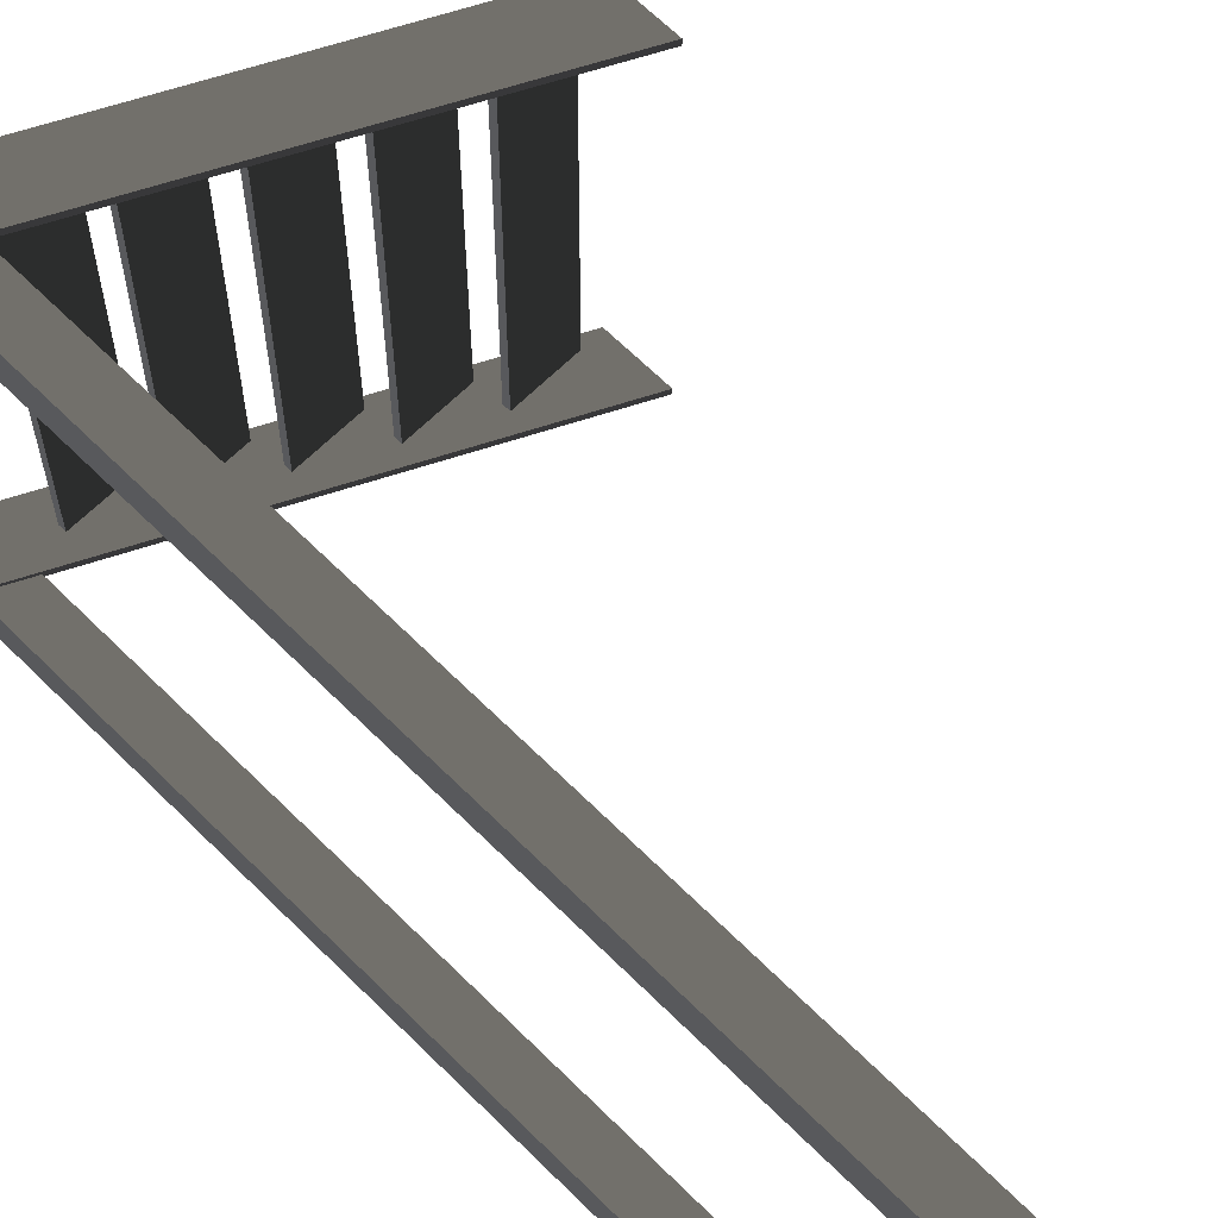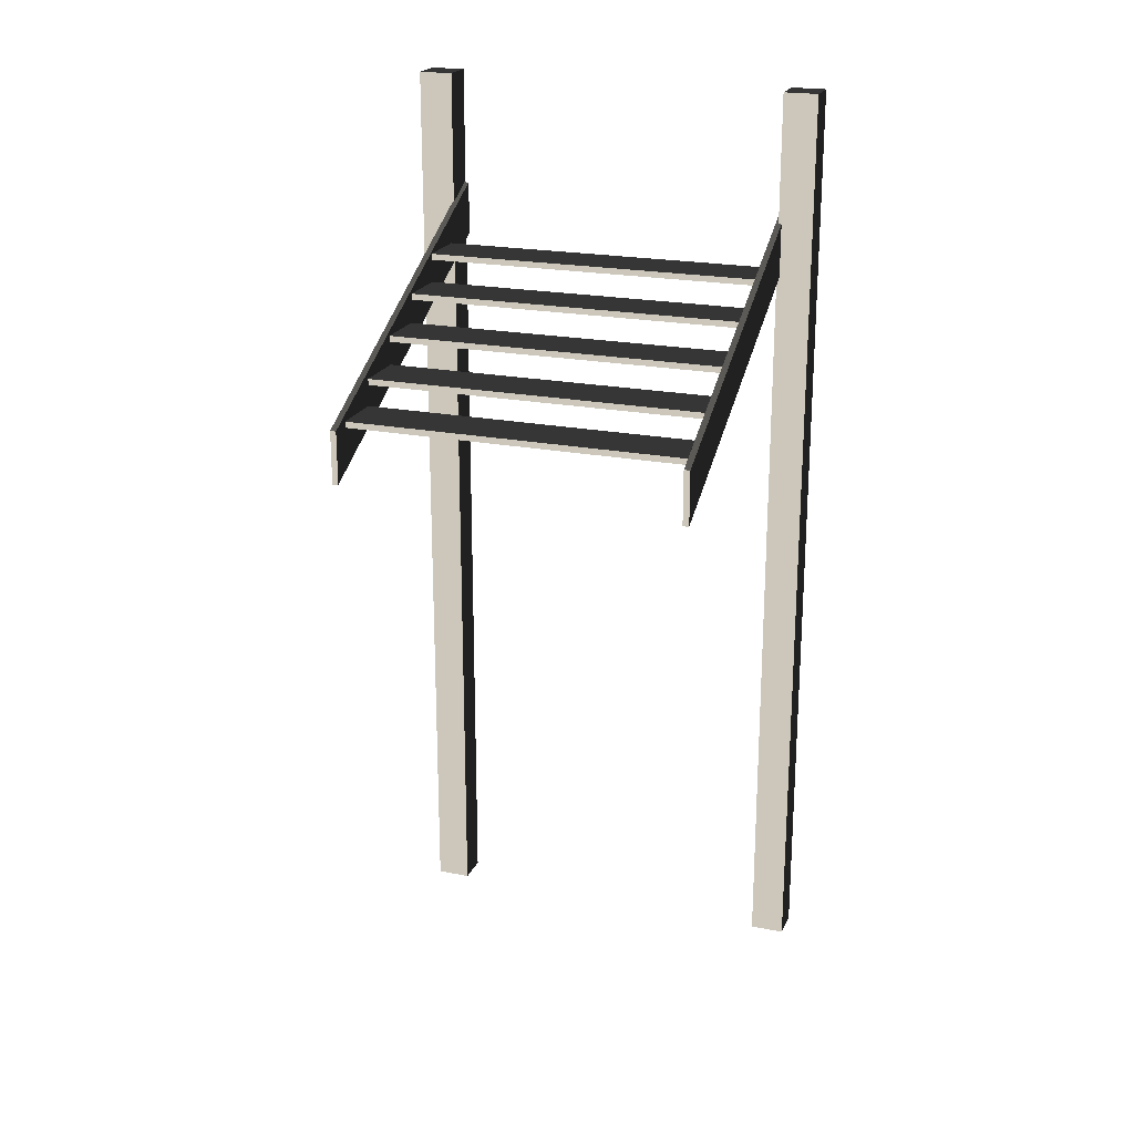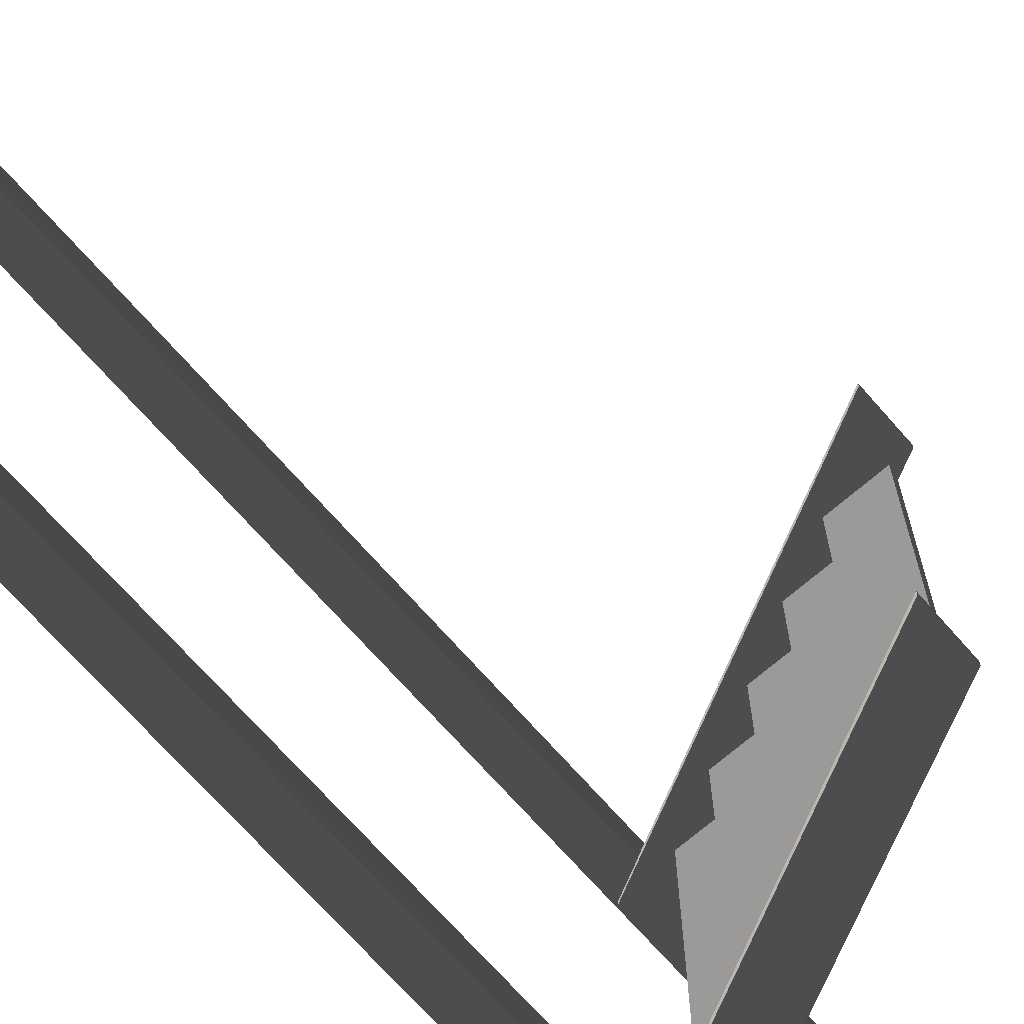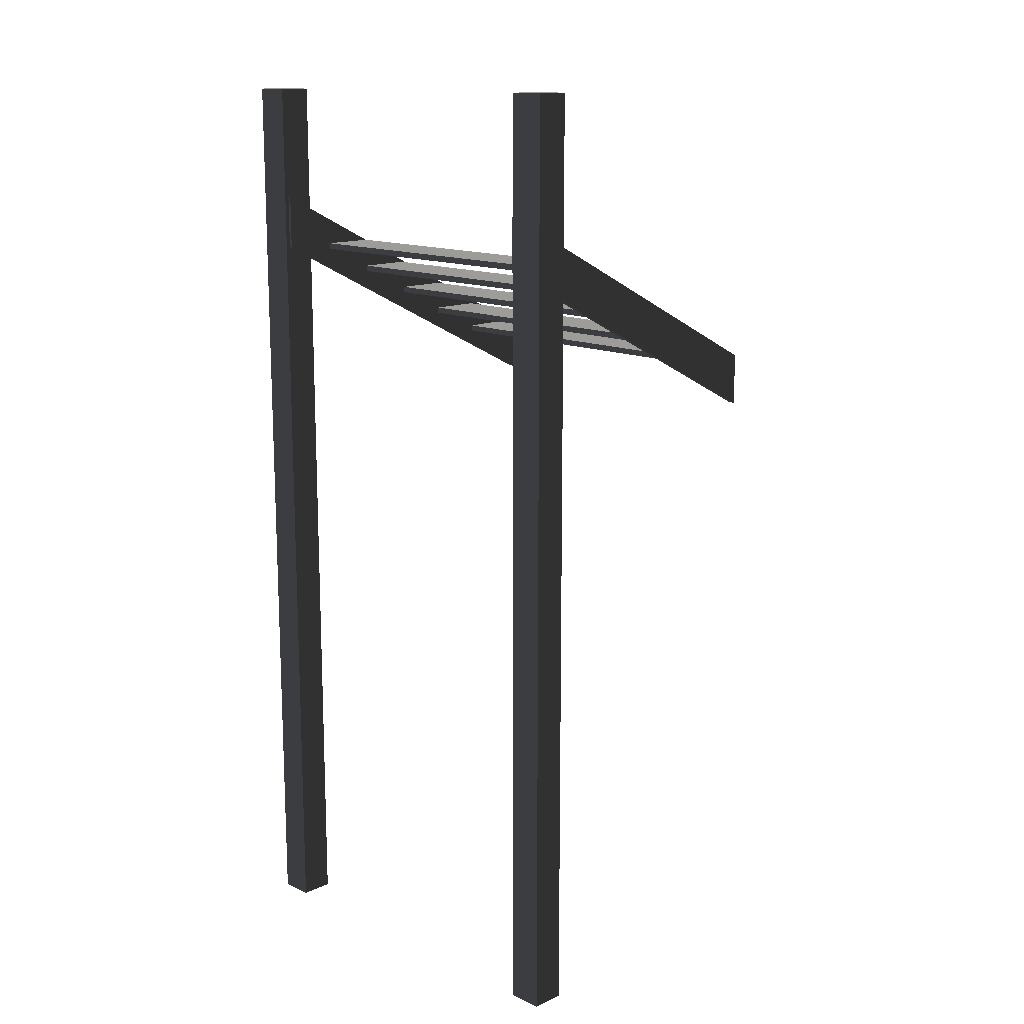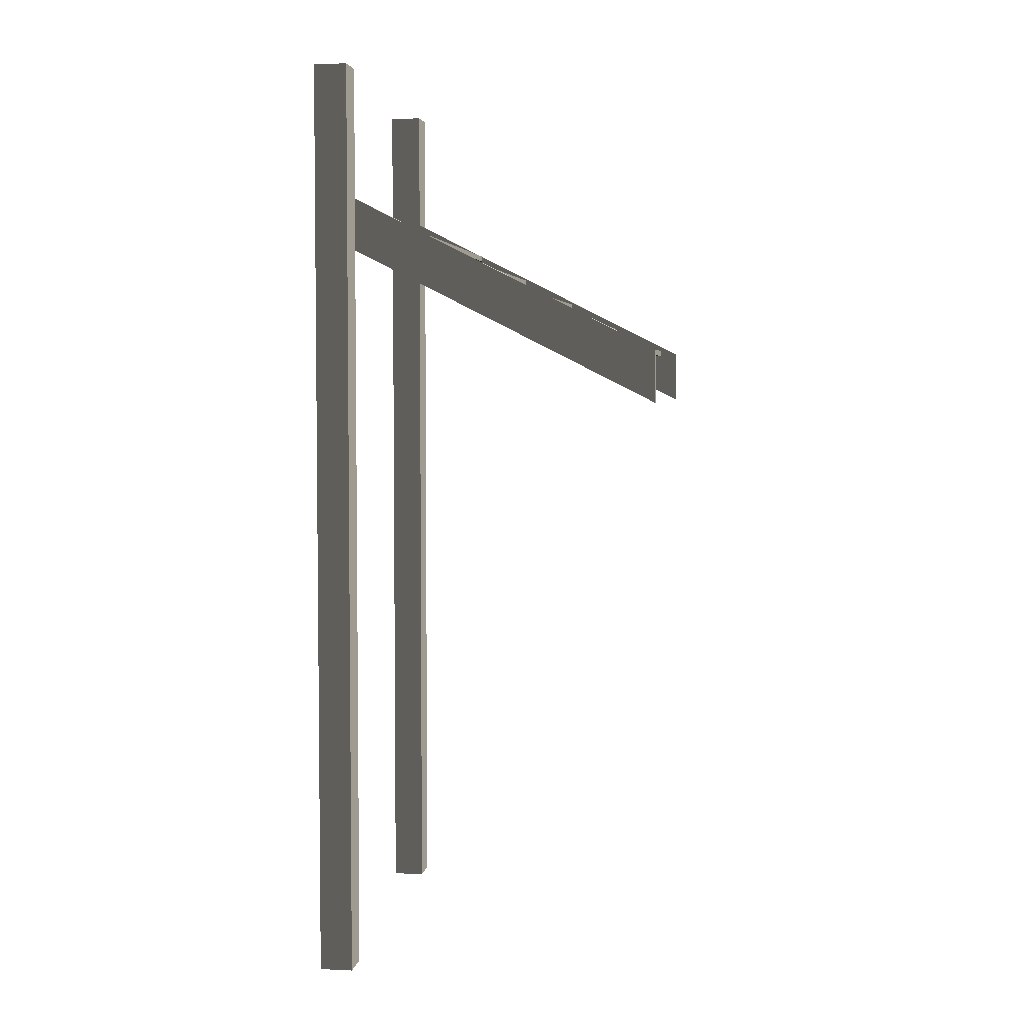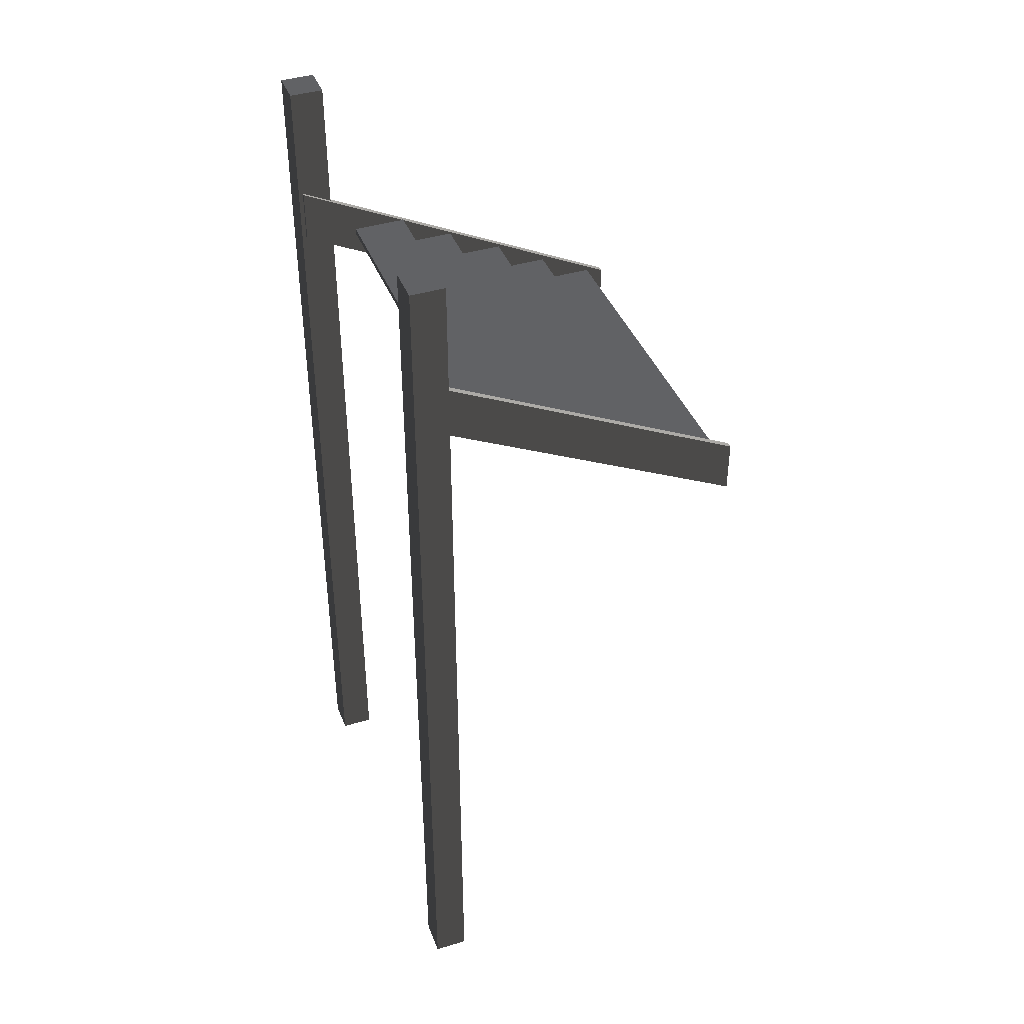
<metadata>
{"format":"obj","ext":"obj","renderer":"f3d","projection":"perspective","resolution":1024,"background":"white","views":[{"elev":64.8,"azim":135.1,"up":"+Y"},{"elev":21.4,"azim":-70.7,"up":"+Z"},{"elev":-69.5,"azim":-138.9,"up":"+Y"},{"elev":14.2,"azim":135.0,"up":"+Z"},{"elev":4.1,"azim":-171.5,"up":"+Z"},{"elev":41.0,"azim":159.6,"up":"+Z"}]}
</metadata>
<code>
v 4.95 1.408 4.707
v 4.95 1.408 -1.745
v 5.181 1.408 -1.745
v 5.181 1.408 4.707
v 5.181 1.408 -1.745
v 4.95 1.408 -1.745
v 4.95 1.168 -1.745
v 5.181 1.168 -1.745
v 3.671 -1.215 2.888
v 3.304 -1.215 2.888
v 3.304 -1.215 2.93
v 3.671 -1.215 2.93
v 4.058 -1.215 3.291
v 4.058 1.129 3.291
v 4.058 1.129 3.333
v 4.058 -1.215 3.333
v 5.181 1.408 4.707
v 5.181 1.168 4.707
v 4.95 1.168 4.707
v 4.95 1.408 4.707
v 5.181 1.168 4.707
v 5.181 1.168 -1.745
v 4.95 1.168 -1.745
v 4.95 1.168 4.707
v 4.791 -1.215 3.492
v 4.791 -1.215 3.534
v 4.791 1.129 3.534
v 4.791 1.129 3.492
v 3.304 -1.215 2.888
v 3.304 1.129 2.888
v 3.304 1.129 2.93
v 3.304 -1.215 2.93
v 4.425 -1.215 3.291
v 4.425 -1.215 3.333
v 4.425 1.129 3.333
v 4.425 1.129 3.291
v 5.162 1.178 3.535
v 2.802 1.178 2.346
v 2.802 1.136 2.346
v 5.162 1.136 3.535
v 3.67 -1.215 3.09
v 3.67 1.129 3.09
v 3.67 1.129 3.132
v 3.67 -1.215 3.132
v 2.926 -1.215 2.703
v 2.926 1.129 2.703
v 2.926 1.129 2.745
v 2.926 -1.215 2.745
v 3.294 -1.215 2.703
v 2.926 -1.215 2.703
v 2.926 -1.215 2.745
v 3.294 -1.215 2.745
v 5.191 -1.227 4.69
v 5.191 -1.227 -1.745
v 5.191 -1.466 -1.745
v 5.191 -1.466 4.69
v 4.791 1.129 3.492
v 4.423 1.129 3.492
v 4.423 -1.215 3.492
v 4.791 -1.215 3.492
v 4.425 1.129 3.333
v 4.058 1.129 3.333
v 4.058 1.129 3.291
v 4.425 1.129 3.291
v 4.425 1.129 3.291
v 4.058 1.129 3.291
v 4.058 -1.215 3.291
v 4.425 -1.215 3.291
v 5.191 -1.227 -1.745
v 4.961 -1.227 -1.745
v 4.961 -1.466 -1.745
v 5.191 -1.466 -1.745
v 2.802 1.178 2.713
v 2.802 1.178 2.346
v 5.162 1.178 3.535
v 5.162 1.178 3.903
v 2.802 -1.205 2.713
v 2.802 -1.205 2.346
v 5.162 -1.205 3.535
v 5.162 -1.205 3.903
v 5.162 -1.247 3.903
v 5.162 -1.247 3.535
v 2.802 -1.247 2.346
v 2.802 -1.247 2.713
v 5.162 -1.205 3.903
v 5.162 -1.205 3.535
v 5.162 -1.247 3.535
v 5.162 -1.247 3.903
v 3.294 1.129 2.703
v 2.926 1.129 2.703
v 2.926 -1.215 2.703
v 3.294 -1.215 2.703
v 4.038 1.129 3.132
v 3.67 1.129 3.132
v 3.67 1.129 3.09
v 4.038 1.129 3.09
v 5.162 1.178 3.903
v 5.162 1.178 3.535
v 5.162 1.136 3.535
v 5.162 1.136 3.903
v 5.181 1.408 4.707
v 5.181 1.408 -1.745
v 5.181 1.168 -1.745
v 5.181 1.168 4.707
v 4.038 -1.215 3.09
v 3.67 -1.215 3.09
v 3.67 -1.215 3.132
v 4.038 -1.215 3.132
v 3.671 -1.215 2.93
v 3.304 -1.215 2.93
v 3.304 1.129 2.93
v 3.671 1.129 2.93
v 4.425 -1.215 3.333
v 4.058 -1.215 3.333
v 4.058 1.129 3.333
v 4.425 1.129 3.333
v 4.425 -1.215 3.291
v 4.058 -1.215 3.291
v 4.058 -1.215 3.333
v 4.425 -1.215 3.333
v 5.162 -1.205 3.535
v 2.802 -1.205 2.346
v 2.802 -1.247 2.346
v 5.162 -1.247 3.535
v 5.162 -1.205 3.903
v 5.162 -1.247 3.903
v 2.802 -1.247 2.713
v 2.802 -1.205 2.713
v 4.038 -1.215 3.132
v 3.67 -1.215 3.132
v 3.67 1.129 3.132
v 4.038 1.129 3.132
v 4.791 -1.215 3.492
v 4.423 -1.215 3.492
v 4.423 -1.215 3.534
v 4.791 -1.215 3.534
v 4.791 1.129 3.534
v 4.423 1.129 3.534
v 4.423 1.129 3.492
v 4.791 1.129 3.492
v 4.038 1.129 3.09
v 3.67 1.129 3.09
v 3.67 -1.215 3.09
v 4.038 -1.215 3.09
v 3.294 1.129 2.745
v 2.926 1.129 2.745
v 2.926 1.129 2.703
v 3.294 1.129 2.703
v 3.294 -1.215 2.745
v 2.926 -1.215 2.745
v 2.926 1.129 2.745
v 3.294 1.129 2.745
v 5.162 1.136 3.903
v 5.162 1.136 3.535
v 2.802 1.136 2.346
v 2.802 1.136 2.713
v 4.791 -1.215 3.534
v 4.423 -1.215 3.534
v 4.423 1.129 3.534
v 4.791 1.129 3.534
v 3.671 1.129 2.888
v 3.304 1.129 2.888
v 3.304 -1.215 2.888
v 3.671 -1.215 2.888
v 3.671 -1.215 2.888
v 3.671 -1.215 2.93
v 3.671 1.129 2.93
v 3.671 1.129 2.888
v 4.95 1.168 4.707
v 4.95 1.168 -1.745
v 4.95 1.408 -1.745
v 4.95 1.408 4.707
v 4.423 -1.215 3.492
v 4.423 1.129 3.492
v 4.423 1.129 3.534
v 4.423 -1.215 3.534
v 5.162 1.178 3.903
v 5.162 1.136 3.903
v 2.802 1.136 2.713
v 2.802 1.178 2.713
v 2.802 -1.247 2.713
v 2.802 -1.247 2.346
v 2.802 -1.205 2.346
v 2.802 -1.205 2.713
v 4.961 -1.227 4.69
v 4.961 -1.227 -1.745
v 5.191 -1.227 -1.745
v 5.191 -1.227 4.69
v 2.802 1.136 2.713
v 2.802 1.136 2.346
v 2.802 1.178 2.346
v 2.802 1.178 2.713
v 5.191 -1.466 4.69
v 5.191 -1.466 -1.745
v 4.961 -1.466 -1.745
v 4.961 -1.466 4.69
v 3.671 1.129 2.93
v 3.304 1.129 2.93
v 3.304 1.129 2.888
v 3.671 1.129 2.888
v 4.038 -1.215 3.09
v 4.038 -1.215 3.132
v 4.038 1.129 3.132
v 4.038 1.129 3.09
v 4.961 -1.466 4.69
v 4.961 -1.466 -1.745
v 4.961 -1.227 -1.745
v 4.961 -1.227 4.69
v 3.294 -1.215 2.703
v 3.294 -1.215 2.745
v 3.294 1.129 2.745
v 3.294 1.129 2.703
v 5.191 -1.227 4.69
v 5.191 -1.466 4.69
v 4.961 -1.466 4.69
v 4.961 -1.227 4.69
g Stairs_36208_381
f 1 3 2
f 1 4 3
f 5 7 6
f 5 8 7
f 9 11 10
f 9 12 11
f 13 15 14
f 13 16 15
f 17 19 18
f 17 20 19
f 21 23 22
f 21 24 23
f 25 27 26
f 25 28 27
f 29 31 30
f 29 32 31
f 33 35 34
f 33 36 35
f 37 39 38
f 37 40 39
f 41 43 42
f 41 44 43
f 45 47 46
f 45 48 47
f 49 51 50
f 49 52 51
f 53 55 54
f 53 56 55
f 57 59 58
f 57 60 59
f 61 63 62
f 61 64 63
f 65 67 66
f 65 68 67
f 69 71 70
f 69 72 71
f 73 75 74
f 73 76 75
f 77 79 78
f 77 80 79
f 81 83 82
f 81 84 83
f 85 87 86
f 85 88 87
f 89 91 90
f 89 92 91
f 93 95 94
f 93 96 95
f 97 99 98
f 97 100 99
f 101 103 102
f 101 104 103
f 105 107 106
f 105 108 107
f 109 111 110
f 109 112 111
f 113 115 114
f 113 116 115
f 117 119 118
f 117 120 119
f 121 123 122
f 121 124 123
f 125 127 126
f 125 128 127
f 129 131 130
f 129 132 131
f 133 135 134
f 133 136 135
f 137 139 138
f 137 140 139
f 141 143 142
f 141 144 143
f 145 147 146
f 145 148 147
f 149 151 150
f 149 152 151
f 153 155 154
f 153 156 155
f 157 159 158
f 157 160 159
f 161 163 162
f 161 164 163
f 165 167 166
f 165 168 167
f 169 171 170
f 169 172 171
f 173 175 174
f 173 176 175
f 177 179 178
f 177 180 179
f 181 183 182
f 181 184 183
f 185 187 186
f 185 188 187
f 189 191 190
f 189 192 191
f 193 195 194
f 193 196 195
f 197 199 198
f 197 200 199
f 201 203 202
f 201 204 203
f 205 207 206
f 205 208 207
f 209 211 210
f 209 212 211
f 213 215 214
f 213 216 215

</code>
